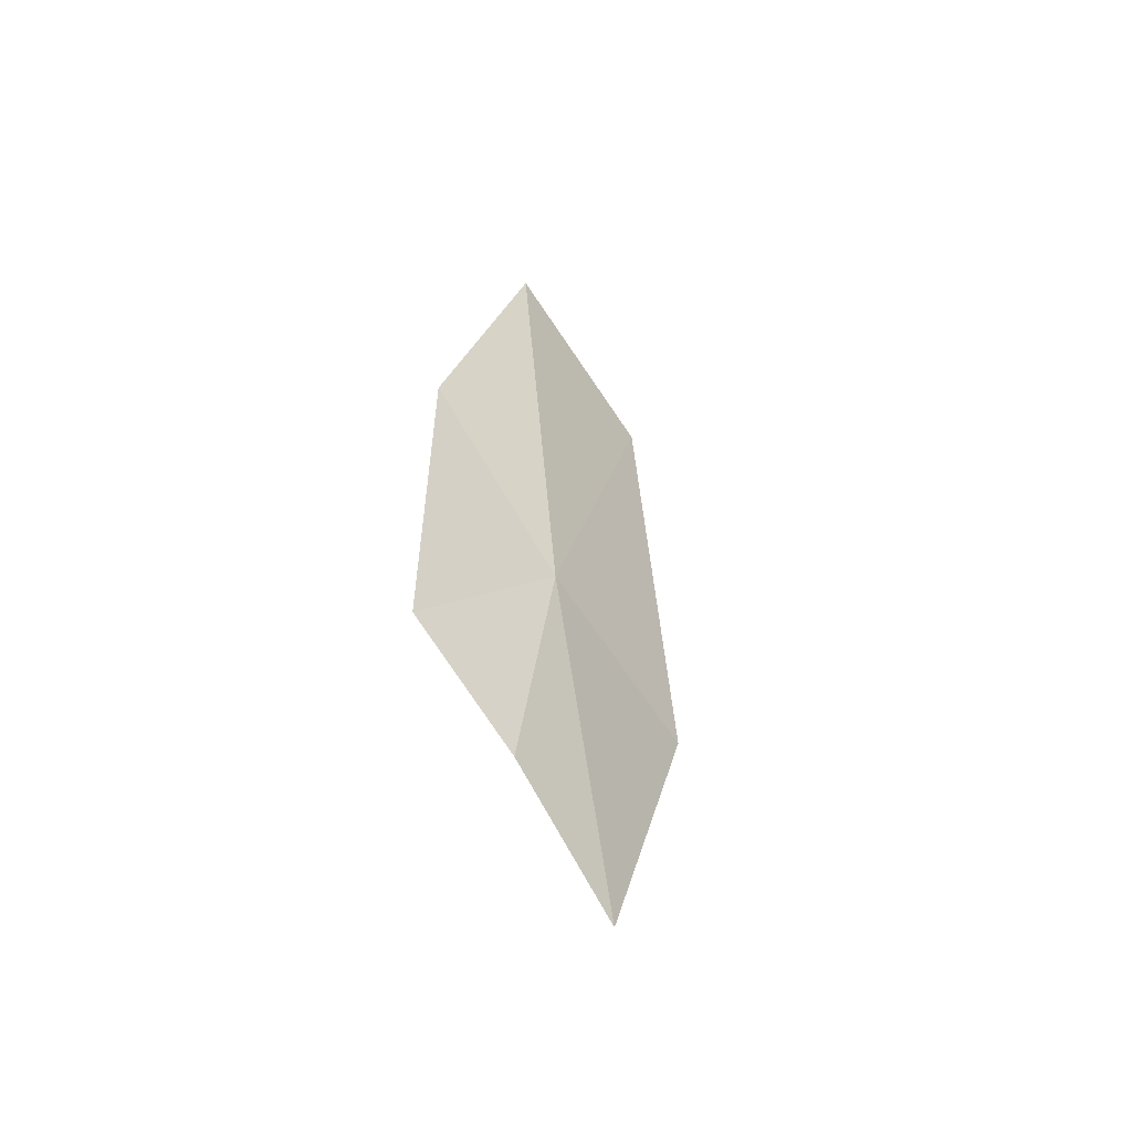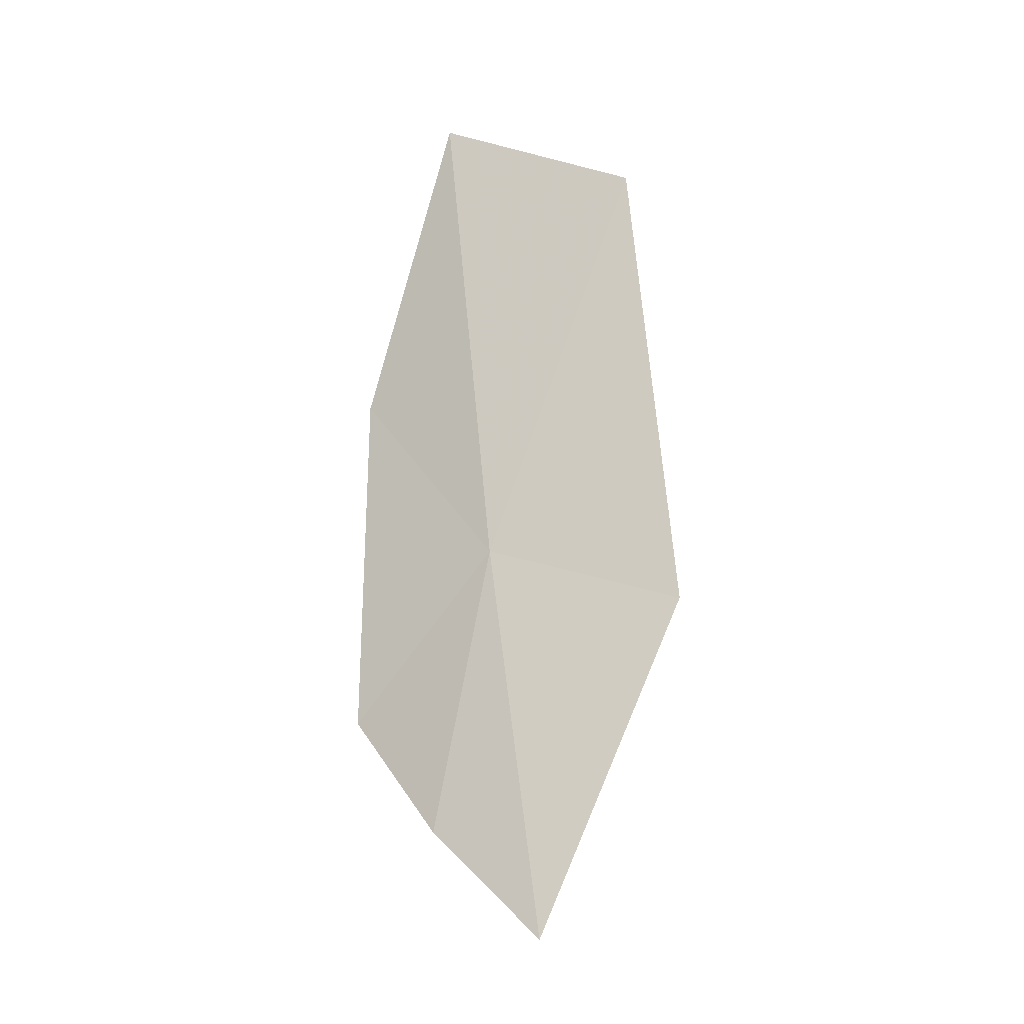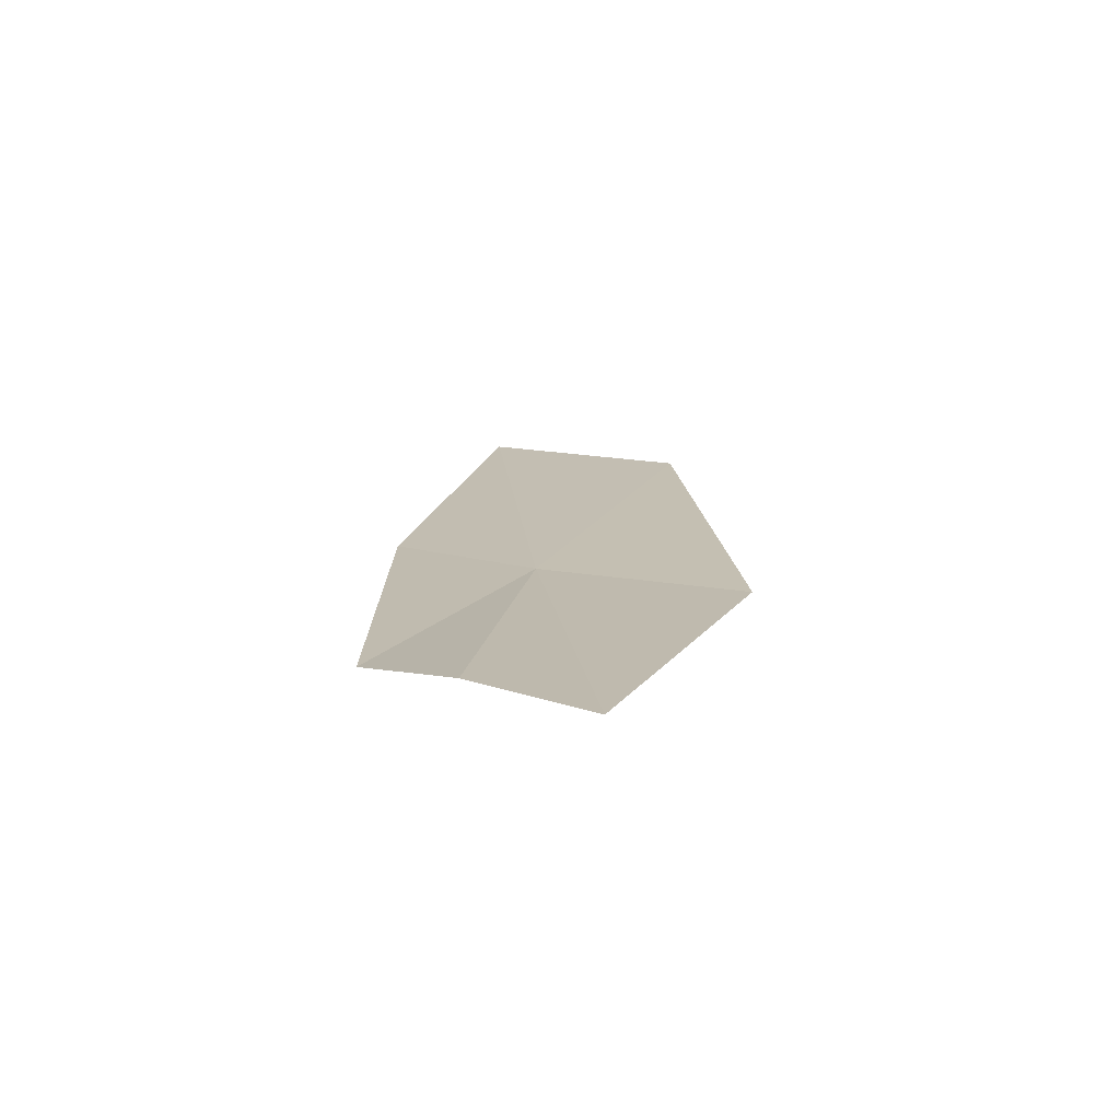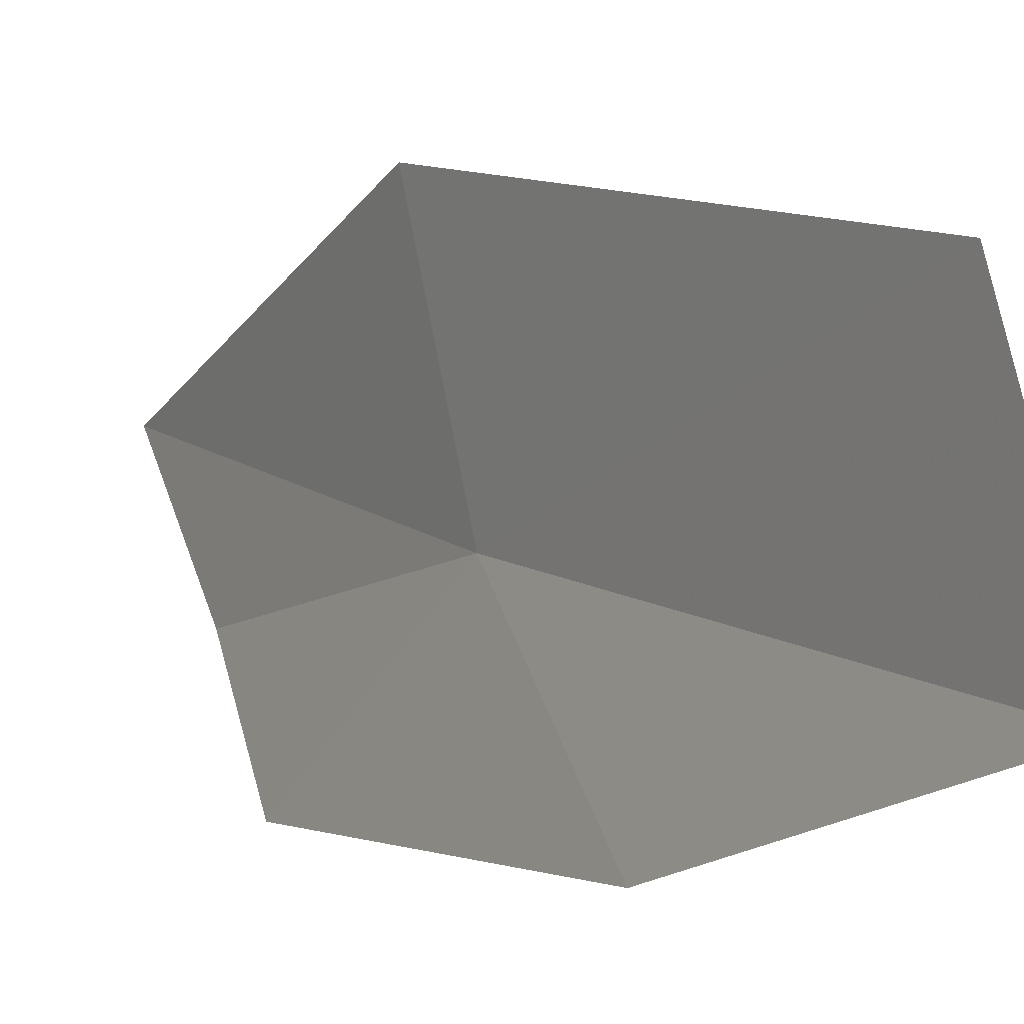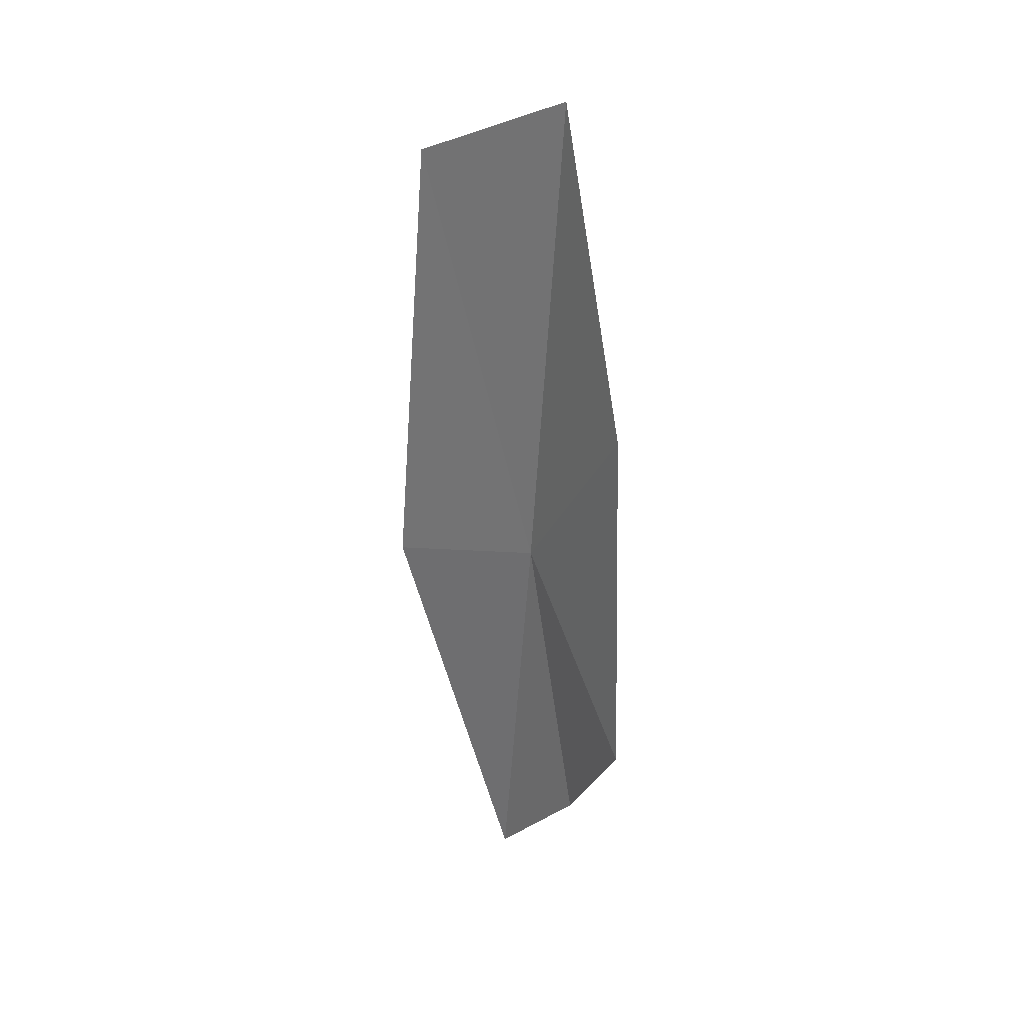
<metadata>
{"format":"obj","ext":"obj","renderer":"f3d","projection":"perspective","resolution":1024,"background":"white","views":[{"elev":-51.6,"azim":39.6,"up":"+Z"},{"elev":-12.0,"azim":105.7,"up":"+Z"},{"elev":-71.9,"azim":92.3,"up":"+Z"},{"elev":2.6,"azim":-32.8,"up":"+Y"},{"elev":23.6,"azim":-43.4,"up":"+Z"}]}
</metadata>
<code>
v 16.9 8.049 7.872
v 16.79 7.443 8.59
v 16.88 7.845 9.859
v 16.8 7.413 7.147
v 16.97 8.284 6.233
v 16.93 7.811 6.669
v 16.85 8.665 9.557
v 16.85 8.872 7.639
f 1 3 2
f 1 2 4
f 1 6 5
f 1 4 6
f 1 7 3
f 1 8 7
f 1 5 8

</code>
